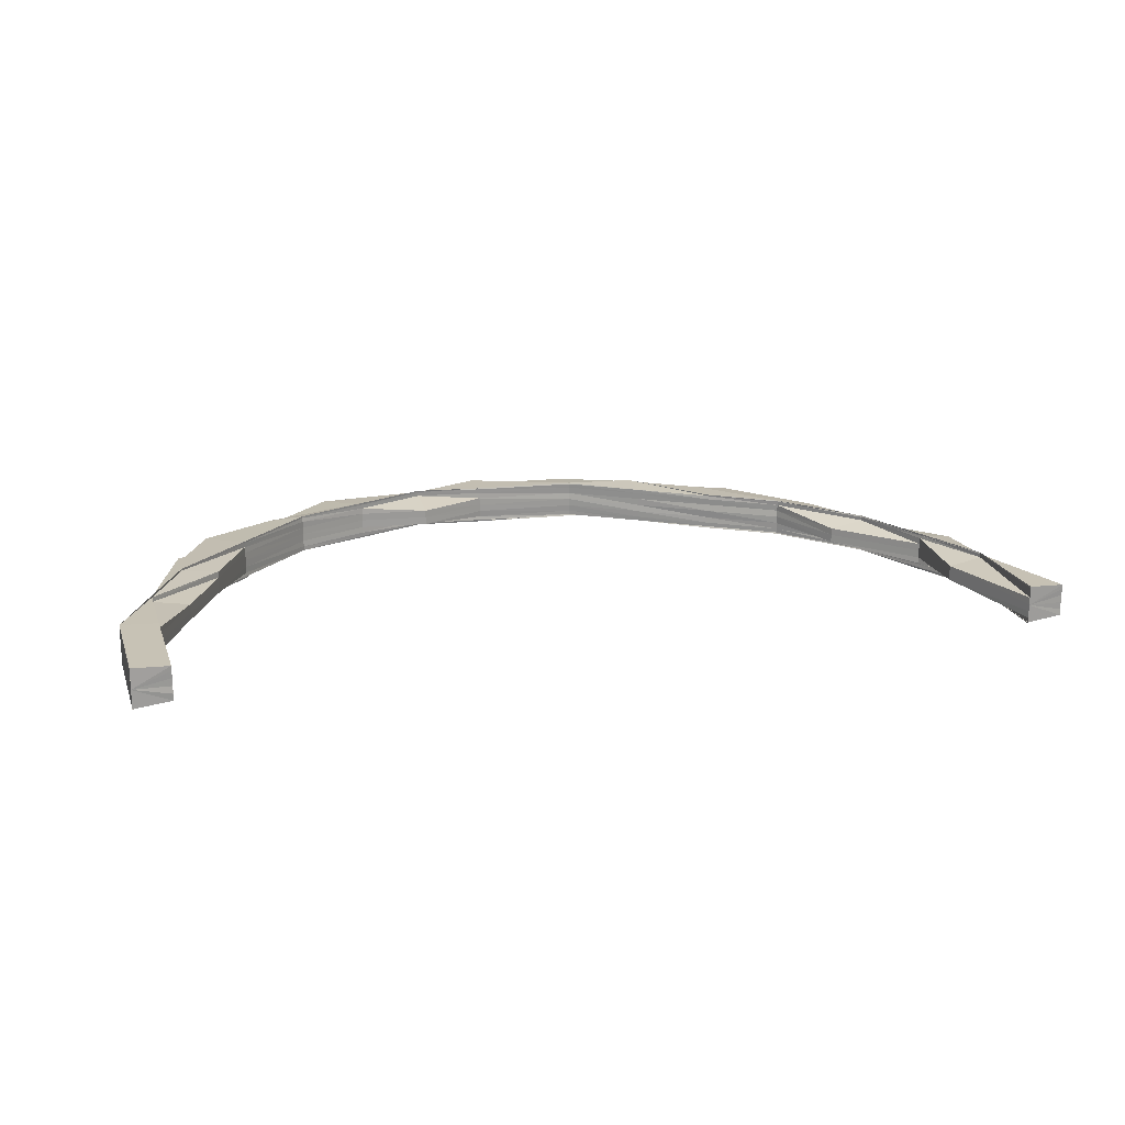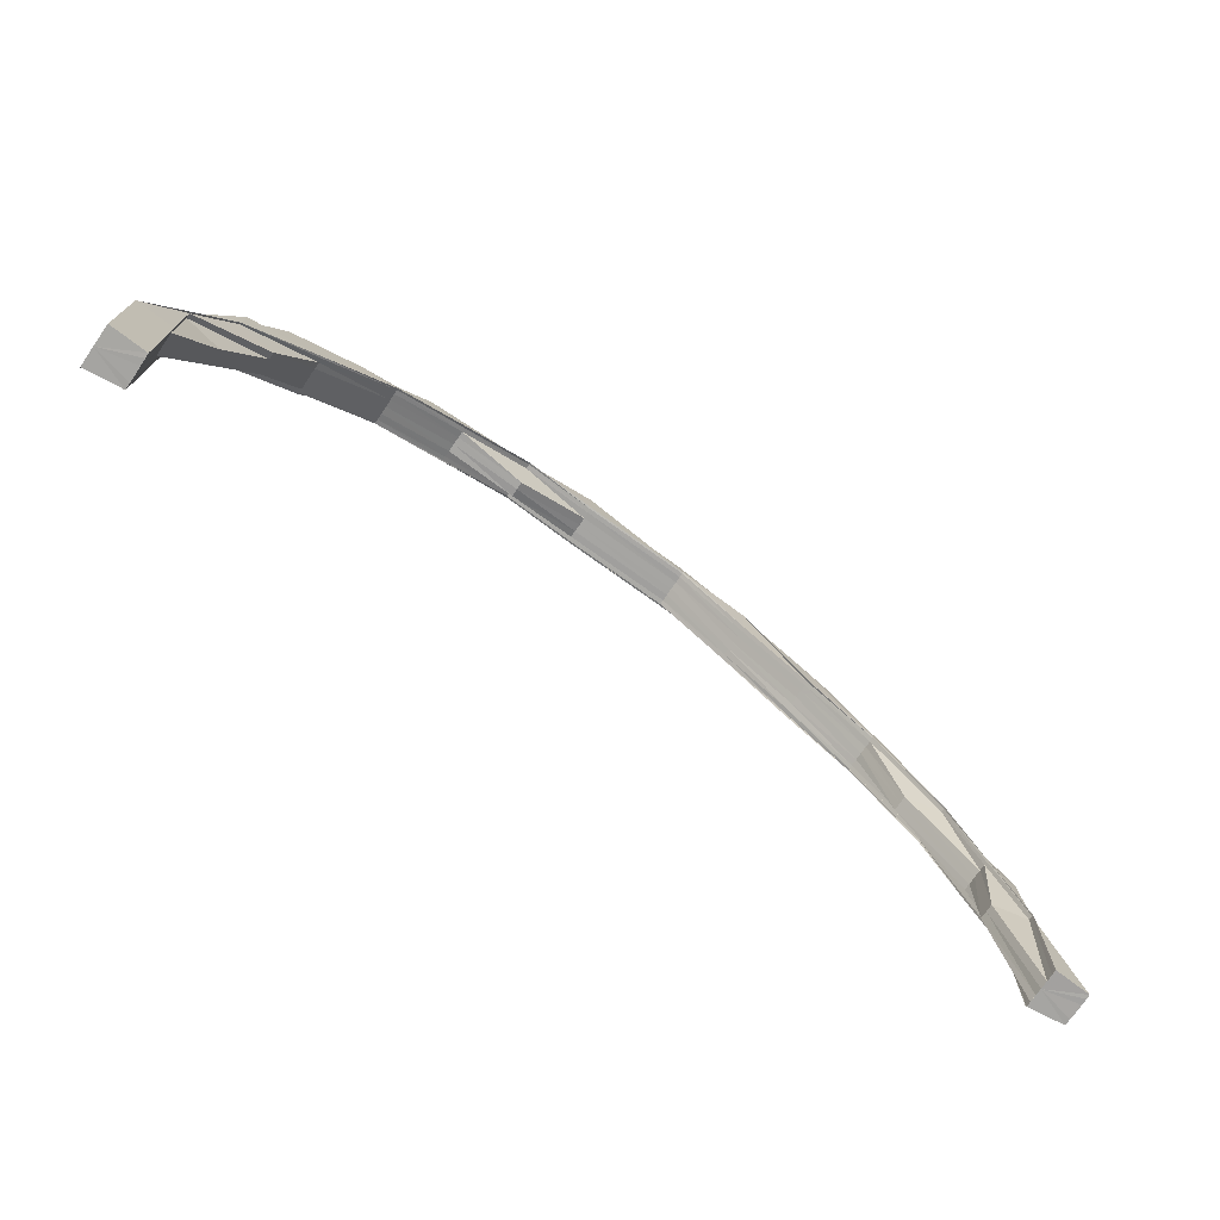
<metadata>
{"format":"obj","ext":"obj","renderer":"f3d","projection":"perspective","resolution":1024,"background":"white","views":[{"elev":19.7,"azim":-16.5,"up":"+Z"},{"elev":-73.4,"azim":-34.2,"up":"+Y"}]}
</metadata>
<code>
o 4067
v 2219 1858 10.35
v 2219 1858 10.35
v 2219 1858 10.35
v 2219 1858 10.35
v 2219 1858 10.35
v 2219 1858 10.35
v 2219 1858 10.35
v 2219 1858 10.35
v 2219 1858 10.35
v 2219 1858 10.35
v 2219 1858 10.35
v 2219 1858 10.35
v 2219 1858 10.35
v 2219 1858 10.35
v 2219 1858 10.35
v 2219 1858 10.35
v 2219 1858 10.35
v 2219 1858 10.35
v 2219 1858 10.36
v 2219 1858 10.36
v 2219 1858 10.36
v 2219 1858 10.36
v 2219 1858 10.36
v 2219 1858 10.36
v 2219 1858 10.36
v 2219 1858 10.35
v 2219 1858 10.36
v 2219 1858 10.35
v 2219 1858 10.36
v 2219 1858 10.35
v 2219 1858 10.35
v 2219 1858 10.35
v 2219 1858 10.35
v 2219 1858 10.35
v 2219 1858 10.35
v 2219 1858 10.35
v 2219 1858 10.35
v 2219 1858 10.35
v 2219 1858 10.35
v 2219 1858 10.35
v 2219 1858 10.35
v 2219 1858 10.35
v 2219 1858 10.35
v 2219 1858 10.35
v 2219 1858 10.35
v 2219 1858 10.35
v 2219 1858 10.35
v 2219 1858 10.35
v 2219 1858 10.35
v 2219 1858 10.35
v 2219 1858 10.35
v 2219 1858 10.35
v 2219 1858 10.35
v 2219 1858 10.35
v 2219 1858 10.35
v 2219 1858 10.35
v 2219 1858 10.35
v 2219 1858 10.35
v 2219 1858 10.35
v 2219 1858 10.35
v 2219 1858 10.35
v 2219 1858 10.35
v 2219 1858 10.35
v 2219 1858 10.35
v 2219 1858 10.35
v 2219 1858 10.35
v 2219 1858 10.35
v 2219 1858 10.35
v 2219 1858 10.35
v 2219 1858 10.35
v 2219 1858 10.35
v 2219 1858 10.35
v 2219 1858 10.35
v 2219 1858 10.35
v 2219 1858 10.35
v 2219 1858 10.35
v 2219 1858 10.35
v 2219 1858 10.35
v 2219 1858 10.35
v 2219 1858 10.35
v 2219 1858 10.35
v 2219 1858 10.35
v 2219 1858 10.35
v 2219 1858 10.35
v 2219 1858 10.35
v 2219 1858 10.35
v 2219 1858 10.35
v 2219 1858 10.35
v 2219 1858 10.35
v 2219 1858 10.35
v 2219 1858 10.35
v 2219 1858 10.35
v 2219 1858 10.35
v 2219 1858 10.35
v 2219 1858 10.35
v 2219 1858 10.35
v 2219 1858 10.35
v 2219 1858 10.35
v 2219 1858 10.35
v 2219 1858 10.35
v 2219 1858 10.35
v 2219 1858 10.35
v 2219 1858 10.35
v 2219 1858 10.35
v 2219 1858 10.35
v 2219 1858 10.35
v 2219 1858 10.35
v 2219 1858 10.35
v 2219 1858 10.35
v 2219 1858 10.35
v 2219 1858 10.36
v 2219 1858 10.35
v 2219 1858 10.35
v 2219 1858 10.36
v 2219 1858 10.36
v 2219 1858 10.36
v 2219 1858 10.36
v 2219 1858 10.36
v 2219 1858 10.36
v 2219 1858 10.36
v 2219 1858 10.36
v 2219 1858 10.36
v 2219 1858 10.36
v 2219 1858 10.36
v 2219 1858 10.36
v 2219 1858 10.36
v 2219 1858 10.36
v 2219 1858 10.36
v 2219 1858 10.36
v 2219 1858 10.36
v 2219 1858 10.36
v 2219 1858 10.36
v 2219 1858 10.36
v 2219 1858 10.36
v 2219 1858 10.36
v 2219 1858 10.36
v 2219 1858 10.36
v 2219 1858 10.36
v 2219 1858 10.36
v 2219 1858 10.36
v 2219 1858 10.36
v 2219 1858 10.36
v 2219 1858 10.36
v 2219 1858 10.36
v 2219 1858 10.36
v 2219 1858 10.36
v 2219 1858 10.36
v 2219 1858 10.36
v 2219 1858 10.36
v 2219 1858 10.36
v 2219 1858 10.36
v 2219 1858 10.36
v 2219 1858 10.36
v 2219 1858 10.36
v 2219 1858 10.36
v 2219 1858 10.36
v 2219 1858 10.36
v 2219 1858 10.36
v 2219 1858 10.36
v 2219 1858 10.36
v 2219 1858 10.36
v 2219 1858 10.36
v 2219 1858 10.36
v 2219 1858 10.35
v 2219 1858 10.36
v 2219 1858 10.36
v 2219 1858 10.36
v 2219 1858 10.36
v 2219 1858 10.35
v 2219 1858 10.35
v 2219 1858 10.35
v 2219 1858 10.36
v 2219 1858 10.35
v 2219 1858 10.35
v 2219 1858 10.35
v 2219 1858 10.35
v 2219 1858 10.35
v 2219 1858 10.36
v 2219 1858 10.35
v 2219 1858 10.35
v 2219 1858 10.35
v 2219 1858 10.35
v 2219 1858 10.35
v 2219 1858 10.35
v 2219 1858 10.35
v 2219 1858 10.35
v 2219 1858 10.35
v 2219 1858 10.35
v 2219 1858 10.35
v 2219 1858 10.35
v 2219 1858 10.35
v 2219 1858 10.35
v 2219 1858 10.35
v 2219 1858 10.35
v 2219 1858 10.35
v 2219 1858 10.35
v 2219 1858 10.35
v 2219 1858 10.35
v 2219 1858 10.35
v 2219 1858 10.35
v 2219 1858 10.35
v 2219 1858 10.35
v 2219 1858 10.35
v 2219 1858 10.35
v 2219 1858 10.36
v 2219 1858 10.35
v 2219 1858 10.35
v 2219 1858 10.35
v 2219 1858 10.35
v 2219 1858 10.35
v 2219 1858 10.35
v 2219 1858 10.35
v 2219 1858 10.35
v 2219 1858 10.35
v 2219 1858 10.35
v 2219 1858 10.35
v 2219 1858 10.35
v 2219 1858 10.35
v 2219 1858 10.35
v 2219 1858 10.36
v 2219 1858 10.36
v 2219 1858 10.36
v 2219 1858 10.36
v 2219 1858 10.36
v 2219 1858 10.36
v 2219 1858 10.35
v 2219 1858 10.36
v 2219 1858 10.35
v 2219 1858 10.36
v 2219 1858 10.36
v 2219 1858 10.36
v 2219 1858 10.36
v 2219 1858 10.36
v 2219 1858 10.36
v 2219 1858 10.36
v 2219 1858 10.36
v 2219 1858 10.36
v 2219 1858 10.36
v 2219 1858 10.36
v 2219 1858 10.36
v 2219 1858 10.36
v 2219 1858 10.36
v 2219 1858 10.36
v 2219 1858 10.36
v 2219 1858 10.36
v 2219 1858 10.36
v 2219 1858 10.36
v 2219 1858 10.36
v 2219 1858 10.36
v 2219 1858 10.36
v 2219 1858 10.36
v 2219 1858 10.36
v 2219 1858 10.36
v 2219 1858 10.36
v 2219 1858 10.36
v 2219 1858 10.36
v 2219 1858 10.36
v 2219 1858 10.36
v 2219 1858 10.36
v 2219 1858 10.36
v 2219 1858 10.36
v 2219 1858 10.36
v 2219 1858 10.36
v 2219 1858 10.36
v 2219 1858 10.36
v 2219 1858 10.36
v 2219 1858 10.36
v 2219 1858 10.36
v 2219 1858 10.36
v 2219 1858 10.36
v 2219 1858 10.36
v 2219 1858 10.36
v 2219 1858 10.36
v 2219 1858 10.36
v 2219 1858 10.36
v 2219 1858 10.36
v 2219 1858 10.36
v 2219 1858 10.36
v 2219 1858 10.36
v 2219 1858 10.36
v 2219 1858 10.35
v 2219 1858 10.36
v 2219 1858 10.35
v 2219 1858 10.35
v 2219 1858 10.35
v 2219 1858 10.35
v 2219 1858 10.35
v 2219 1858 10.35
v 2219 1858 10.35
v 2219 1858 10.36
v 2219 1858 10.35
v 2219 1858 10.35
v 2219 1858 10.36
v 2219 1858 10.36
v 2219 1858 10.36
v 2219 1858 10.35
v 2219 1858 10.36
v 2219 1858 10.36
v 2219 1858 10.36
v 2219 1858 10.36
v 2219 1858 10.36
v 2219 1858 10.36
v 2219 1858 10.36
v 2219 1858 10.36
v 2219 1858 10.36
v 2219 1858 10.35
v 2219 1858 10.36
v 2219 1858 10.36
v 2219 1858 10.36
v 2219 1858 10.36
v 2219 1858 10.35
v 2219 1858 10.35
v 2219 1858 10.35
v 2219 1858 10.35
v 2219 1858 10.35
v 2219 1858 10.35
v 2219 1858 10.35
v 2219 1858 10.35
v 2219 1858 10.35
v 2219 1858 10.35
v 2219 1858 10.35
v 2219 1858 10.35
v 2219 1858 10.36
v 2219 1858 10.35
v 2219 1858 10.35
v 2219 1858 10.35
v 2219 1858 10.35
v 2219 1858 10.35
v 2219 1858 10.35
v 2219 1858 10.35
v 2219 1858 10.35
v 2219 1858 10.35
v 2219 1858 10.35
v 2219 1858 10.35
v 2219 1858 10.35
v 2219 1858 10.35
v 2219 1858 10.35
v 2219 1858 10.36
v 2219 1858 10.36
v 2219 1858 10.36
v 2219 1858 10.36
v 2219 1858 10.36
v 2219 1858 10.36
v 2219 1858 10.36
v 2219 1858 10.36
v 2219 1858 10.36
v 2219 1858 10.36
v 2219 1858 10.35
v 2219 1858 10.35
v 2219 1858 10.35
v 2219 1858 10.35
v 2219 1858 10.35
v 2219 1858 10.36
v 2219 1858 10.36
v 2219 1858 10.36
v 2219 1858 10.36
v 2219 1858 10.36
v 2219 1858 10.35
v 2219 1858 10.35
v 2219 1858 10.35
v 2219 1858 10.35
v 2219 1858 10.35
v 2219 1858 10.35
v 2219 1858 10.36
v 2219 1858 10.36
v 2219 1858 10.36
v 2219 1858 10.36
v 2219 1858 10.36
v 2219 1858 10.36
v 2219 1858 10.36
v 2219 1858 10.36
v 2219 1858 10.36
v 2219 1858 10.36
v 2219 1858 10.36
v 2219 1858 10.36
v 2219 1858 10.36
v 2219 1858 10.36
v 2219 1858 10.36
v 2219 1858 10.36
v 2219 1858 10.36
v 2219 1858 10.36
v 2219 1858 10.35
v 2219 1858 10.35
v 2219 1858 10.35
v 2219 1858 10.35
v 2219 1858 10.35
v 2219 1858 10.35
v 2219 1858 10.35
v 2219 1858 10.35
v 2219 1858 10.35
v 2219 1858 10.35
v 2219 1858 10.35
v 2219 1858 10.35
v 2219 1858 10.36
v 2219 1858 10.36
v 2219 1858 10.35
v 2219 1858 10.35
v 2219 1858 10.36
v 2219 1858 10.36
v 2219 1858 10.36
v 2219 1858 10.35
v 2219 1858 10.36
v 2219 1858 10.36
v 2219 1858 10.36
v 2219 1858 10.36
v 2219 1858 10.36
v 2219 1858 10.36
v 2219 1858 10.36
v 2219 1858 10.36
v 2219 1858 10.36
v 2219 1858 10.36
v 2219 1858 10.36
v 2219 1858 10.36
v 2219 1858 10.36
v 2219 1858 10.36
v 2219 1858 10.36
v 2219 1858 10.36
v 2219 1858 10.36
v 2219 1858 10.36
v 2219 1858 10.37
v 2219 1858 10.36
v 2219 1858 10.36
v 2219 1858 10.36
v 2219 1858 10.36
v 2219 1858 10.36
v 2219 1858 10.36
v 2219 1858 10.36
v 2219 1858 10.36
v 2219 1858 10.36
v 2219 1858 10.36
v 2219 1858 10.36
v 2219 1858 10.37
v 2219 1858 10.36
v 2219 1858 10.37
v 2219 1858 10.37
v 2219 1858 10.37
v 2219 1858 10.37
v 2219 1858 10.37
v 2219 1858 10.37
v 2219 1858 10.37
v 2219 1858 10.37
v 2219 1858 10.37
v 2219 1858 10.36
v 2219 1858 10.36
v 2219 1858 10.37
v 2219 1858 10.37
v 2219 1858 10.37
v 2219 1858 10.36
v 2219 1858 10.36
v 2219 1858 10.36
v 2219 1858 10.37
v 2219 1858 10.36
v 2219 1858 10.36
v 2219 1858 10.36
v 2219 1858 10.36
v 2219 1858 10.36
v 2219 1858 10.36
v 2219 1858 10.36
v 2219 1858 10.36
v 2219 1858 10.36
v 2219 1858 10.36
v 2219 1858 10.36
v 2219 1858 10.36
v 2219 1858 10.36
v 2219 1858 10.36
v 2219 1858 10.36
v 2219 1858 10.36
v 2219 1858 10.36
v 2219 1858 10.36
v 2219 1858 10.36
v 2219 1858 10.36
v 2219 1858 10.36
v 2219 1858 10.36
v 2219 1858 10.36
v 2219 1858 10.36
v 2219 1858 10.36
v 2219 1858 10.36
v 2219 1858 10.35
v 2219 1858 10.36
v 2219 1858 10.36
v 2219 1858 10.36
v 2219 1858 10.36
v 2219 1858 10.36
v 2219 1858 10.36
v 2219 1858 10.36
v 2219 1858 10.36
v 2219 1858 10.36
v 2219 1858 10.36
v 2219 1858 10.35
v 2219 1858 10.35
v 2219 1858 10.35
v 2219 1858 10.35
v 2219 1858 10.35
v 2219 1858 10.35
v 2219 1858 10.35
v 2219 1858 10.35
v 2219 1858 10.35
v 2219 1858 10.36
v 2219 1858 10.36
v 2219 1858 10.35
v 2219 1858 10.36
v 2219 1858 10.35
v 2219 1858 10.35
v 2219 1858 10.35
v 2219 1858 10.35
v 2219 1858 10.36
v 2219 1858 10.35
v 2219 1858 10.36
v 2219 1858 10.36
v 2219 1858 10.36
v 2219 1858 10.36
v 2219 1858 10.36
v 2219 1858 10.36
v 2219 1858 10.37
v 2219 1858 10.37
v 2219 1858 10.37
v 2219 1858 10.37
v 2219 1858 10.37
v 2219 1858 10.36
v 2219 1858 10.36
v 2219 1858 10.37
v 2219 1858 10.37
v 2219 1858 10.37
v 2219 1858 10.36
v 2219 1858 10.36
v 2219 1858 10.36
v 2219 1858 10.36
v 2219 1858 10.36
v 2219 1858 10.36
v 2219 1858 10.36
v 2219 1858 10.36
v 2219 1858 10.36
v 2219 1858 10.36
v 2219 1858 10.35
v 2219 1858 10.35
v 2219 1858 10.35
v 2219 1858 10.35
v 2219 1858 10.35
v 2219 1858 10.35
v 2219 1858 10.35
v 2219 1858 10.35
v 2219 1858 10.35
v 2219 1858 10.35
v 2219 1858 10.35
v 2219 1858 10.35
v 2219 1858 10.35
v 2219 1858 10.35
v 2219 1858 10.35
v 2219 1858 10.35
v 2219 1858 10.35
v 2219 1858 10.35
v 2219 1858 10.35
v 2219 1858 10.35
v 2219 1858 10.35
v 2219 1858 10.35
v 2219 1858 10.35
v 2219 1858 10.36
v 2219 1858 10.35
v 2219 1858 10.36
v 2219 1858 10.37
v 2219 1858 10.36
v 2219 1858 10.36
v 2219 1858 10.37
v 2219 1858 10.36
v 2219 1858 10.36
v 2219 1858 10.36
v 2219 1858 10.36
v 2219 1858 10.36
v 2219 1858 10.35
v 2219 1858 10.35
v 2219 1858 10.35
v 2219 1858 10.35
v 2219 1858 10.35
v 2219 1858 10.35
v 2219 1858 10.36
v 2219 1858 10.35
v 2219 1858 10.36
v 2219 1858 10.35
v 2219 1858 10.35
f 1 2 3
f 4 5 1
f 5 2 6
f 7 8 4
f 9 8 7
f 8 5 10
f 8 11 12
f 5 13 2
f 14 13 15
f 13 16 2
f 2 17 18
f 2 16 17
f 3 17 19
f 19 20 21
f 17 20 22
f 20 23 24
f 20 25 23
f 17 26 20
f 16 26 17
f 26 27 20
f 26 28 27
f 28 29 25
f 16 30 26
f 30 28 26
f 31 30 16
f 13 31 16
f 32 33 31
f 34 31 13
f 35 34 13
f 31 36 30
f 37 34 35
f 38 36 31
f 36 39 30
f 30 39 28
f 38 40 36
f 36 41 39
f 40 41 36
f 42 40 38
f 43 42 38
f 44 43 37
f 42 45 40
f 40 46 41
f 45 46 40
f 47 42 48
f 48 49 50
f 51 52 47
f 53 45 54
f 55 56 45
f 56 57 45
f 45 58 59
f 60 58 61
f 62 61 63
f 62 63 64
f 65 64 66
f 65 62 44
f 67 62 65
f 68 66 69
f 68 65 70
f 71 65 68
f 71 67 65
f 72 71 73
f 74 71 68
f 75 74 76
f 74 68 77
f 77 68 78
f 79 74 77
f 77 69 80
f 81 79 82
f 79 77 83
f 83 80 84
f 83 77 85
f 85 86 87
f 88 79 83
f 88 83 89
f 89 83 90
f 91 88 89
f 92 88 91
f 93 92 91
f 92 94 95
f 96 92 93
f 97 96 93
f 96 98 92
f 98 99 92
f 99 100 101
f 98 102 99
f 102 103 99
f 103 104 105
f 102 106 103
f 106 107 103
f 108 102 98
f 109 106 102
f 108 109 102
f 110 108 98
f 110 98 96
f 111 109 108
f 112 110 96
f 112 96 97
f 113 112 97
f 114 108 110
f 114 111 108
f 115 110 112
f 115 114 110
f 116 112 113
f 116 115 112
f 117 116 113
f 118 116 117
f 119 118 117
f 120 118 119
f 121 122 120
f 123 124 119
f 124 125 118
f 118 126 116
f 126 115 116
f 127 126 118
f 125 128 126
f 126 129 115
f 128 130 129
f 131 129 126
f 129 114 115
f 132 133 131
f 133 134 135
f 136 135 137
f 138 139 136
f 129 140 114
f 141 140 129
f 140 111 114
f 142 137 143
f 144 142 145
f 146 142 127
f 146 143 147
f 148 147 149
f 150 151 149
f 130 152 140
f 152 153 154
f 155 156 140
f 140 156 111
f 156 157 111
f 111 157 109
f 158 159 157
f 157 160 109
f 109 160 106
f 157 161 160
f 162 161 157
f 162 163 161
f 160 164 106
f 106 164 107
f 161 165 160
f 160 165 164
f 163 166 161
f 161 166 165
f 163 167 166
f 168 167 163
f 164 169 107
f 107 169 71
f 169 67 71
f 164 170 169
f 165 170 164
f 169 171 67
f 170 171 169
f 165 172 170
f 166 172 165
f 170 173 171
f 172 173 170
f 171 174 67
f 67 174 62
f 174 175 62
f 174 60 175
f 171 176 174
f 176 60 174
f 173 176 171
f 176 177 60
f 173 178 176
f 178 177 176
f 177 179 180
f 177 181 60
f 60 181 182
f 181 183 182
f 182 184 185
f 186 187 184
f 188 185 189
f 188 183 190
f 191 192 188
f 181 193 183
f 194 193 195
f 183 196 197
f 193 198 183
f 183 198 199
f 198 200 196
f 193 201 198
f 202 203 200
f 198 202 204
f 201 202 198
f 205 201 206
f 201 207 202
f 207 208 202
f 202 208 209
f 208 210 209
f 209 211 212
f 213 214 211
f 215 212 216
f 207 217 208
f 217 218 219
f 220 207 201
f 221 220 201
f 222 217 207
f 220 222 207
f 223 220 221
f 224 222 220
f 223 224 220
f 225 223 221
f 225 221 226
f 226 227 228
f 229 225 226
f 229 226 177
f 178 229 177
f 230 225 229
f 231 229 178
f 231 230 229
f 232 231 178
f 232 178 173
f 172 232 173
f 233 232 172
f 166 233 172
f 167 233 166
f 233 234 232
f 234 231 232
f 167 235 233
f 235 234 233
f 236 235 167
f 237 238 236
f 239 240 167
f 240 241 235
f 242 239 243
f 242 244 245
f 246 244 247
f 248 249 243
f 244 250 251
f 252 251 253
f 254 250 255
f 256 255 257
f 243 258 259
f 260 261 259
f 262 263 261
f 264 265 258
f 264 266 265
f 267 268 266
f 269 264 249
f 270 264 269
f 271 270 269
f 270 272 264
f 272 273 264
f 272 267 273
f 274 272 270
f 275 267 272
f 274 275 272
f 276 274 270
f 276 270 271
f 271 277 278
f 279 274 276
f 280 275 274
f 279 280 274
f 281 282 280
f 283 280 279
f 284 283 279
f 285 283 286
f 284 279 287
f 287 279 276
f 288 289 287
f 287 276 290
f 290 276 271
f 291 287 290
f 292 287 291
f 290 271 293
f 293 271 294
f 293 294 295
f 296 290 293
f 291 290 296
f 296 293 297
f 297 293 295
f 295 278 298
f 295 298 299
f 297 295 300
f 300 295 301
f 300 299 302
f 303 302 304
f 305 297 300
f 306 296 297
f 306 297 305
f 305 307 308
f 309 308 310
f 311 306 305
f 312 296 306
f 312 291 296
f 313 312 306
f 313 306 311
f 314 312 313
f 314 315 312
f 315 291 312
f 315 292 291
f 316 292 315
f 192 316 315
f 317 316 318
f 318 315 319
f 320 321 313
f 41 313 311
f 46 313 41
f 41 311 39
f 39 311 322
f 311 305 322
f 39 322 28
f 322 305 323
f 28 322 309
f 322 323 309
f 324 325 326
f 325 327 328
f 327 329 330
f 78 330 328
f 328 330 8
f 330 35 8
f 330 37 35
f 70 37 330
f 329 331 37
f 331 332 333
f 37 333 334
f 335 336 337
f 338 339 340
f 341 342 339
f 343 344 345
f 346 347 344
f 348 349 350
f 351 352 349
f 353 354 355
f 356 357 354
f 358 359 360
f 361 362 363
f 364 365 366
f 367 368 365
f 367 369 368
f 370 371 369
f 372 373 371
f 374 375 370
f 374 372 375
f 267 374 370
f 376 374 267
f 275 376 267
f 377 372 374
f 376 377 374
f 378 376 275
f 280 378 275
f 379 378 280
f 378 380 376
f 380 377 376
f 379 381 378
f 381 380 378
f 382 381 379
f 383 382 379
f 384 382 383
f 385 386 383
f 386 387 388
f 382 389 381
f 390 389 391
f 392 393 389
f 389 394 381
f 381 394 380
f 389 395 394
f 393 396 395
f 397 395 389
f 394 398 380
f 380 398 377
f 395 399 394
f 394 399 398
f 395 400 399
f 401 400 395
f 400 402 399
f 399 402 403
f 399 403 398
f 402 404 403
f 398 405 377
f 398 403 405
f 377 405 372
f 403 404 406
f 403 406 405
f 404 407 406
f 405 408 372
f 405 406 408
f 372 408 409
f 406 407 410
f 406 410 408
f 407 411 410
f 408 412 409
f 408 410 412
f 409 412 413
f 414 413 415
f 415 416 417
f 418 419 416
f 412 420 419
f 421 418 422
f 422 423 424
f 425 426 423
f 427 428 426
f 429 425 430
f 410 431 412
f 410 411 431
f 412 431 432
f 411 433 431
f 431 434 432
f 431 433 434
f 432 434 435
f 433 436 434
f 434 436 437
f 436 438 439
f 434 439 440
f 441 440 442
f 435 443 444
f 445 446 443
f 447 445 448
f 449 444 450
f 451 448 449
f 452 447 449
f 453 452 454
f 455 449 454
f 241 453 456
f 457 454 456
f 458 456 235
f 235 456 234
f 456 459 234
f 456 454 459
f 234 459 231
f 459 230 231
f 454 460 459
f 459 460 230
f 454 449 460
f 449 461 460
f 460 462 230
f 460 461 462
f 230 462 225
f 462 223 225
f 461 463 462
f 462 463 223
f 463 224 223
f 464 465 463
f 463 466 224
f 467 466 463
f 467 468 469
f 466 470 224
f 224 470 222
f 466 471 470
f 472 471 473
f 470 474 222
f 222 474 217
f 471 475 470
f 470 475 474
f 471 476 475
f 474 477 217
f 217 477 478
f 475 479 474
f 474 479 477
f 480 476 481
f 475 482 479
f 476 482 475
f 476 483 482
f 484 485 476
f 479 486 477
f 482 487 479
f 479 487 486
f 482 488 487
f 477 486 489
f 477 489 478
f 478 489 490
f 486 491 489
f 489 491 384
f 489 492 493
f 491 494 492
f 495 493 496
f 491 497 494
f 486 498 491
f 498 499 497
f 498 500 491
f 487 498 486
f 487 501 498
f 500 502 503
f 504 503 505
f 506 507 504
f 508 509 487
f 509 510 498
f 510 507 511
f 509 510 511
f 508 509 511
f 512 508 511
f 512 508 482
f 513 512 511
f 513 512 476
f 514 513 511
f 514 513 484
f 515 514 511
f 516 514 484
f 517 515 518
f 518 484 519
f 520 516 519
f 515 521 522
f 523 522 524
f 525 519 526
f 519 527 528
f 529 530 531
f 532 533 530
f 534 535 536
f 537 538 539
f 540 541 542
f 543 544 541
f 545 546 547
f 548 549 546
f 550 551 552
f 553 554 555
f 556 557 558
f 559 560 561
f 562 563 560
f 564 565 566
f 567 568 565
f 569 570 571
f 572 573 574
f 573 575 574
f 576 572 574
f 575 577 574
f 577 123 574
f 578 576 574
f 579 578 574

</code>
